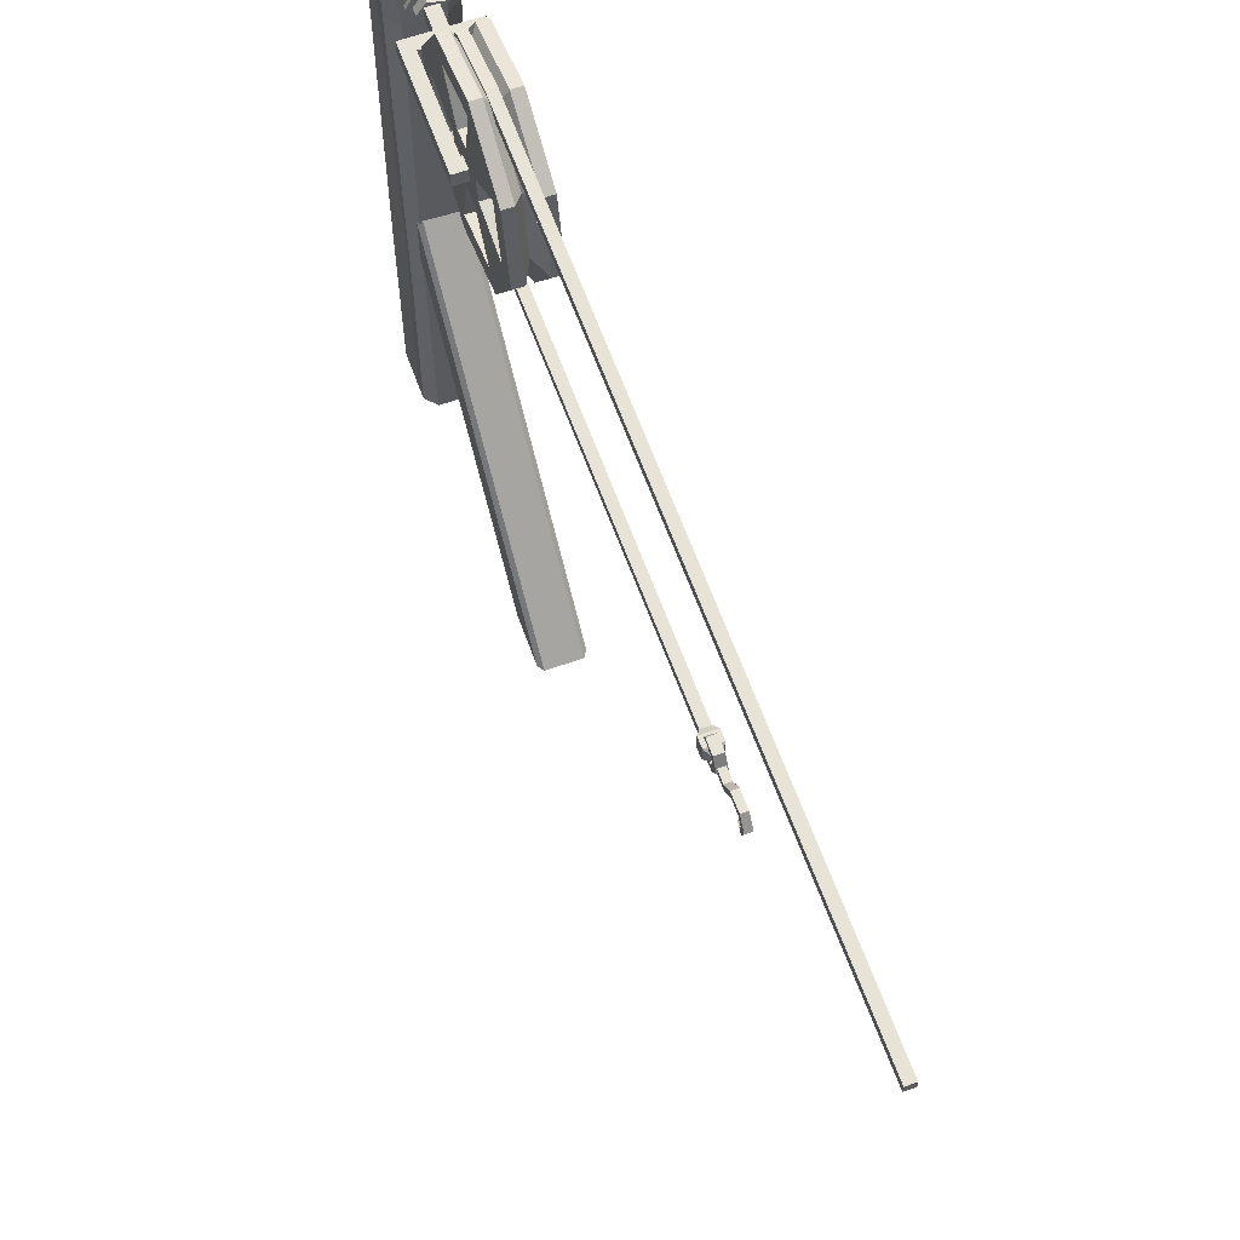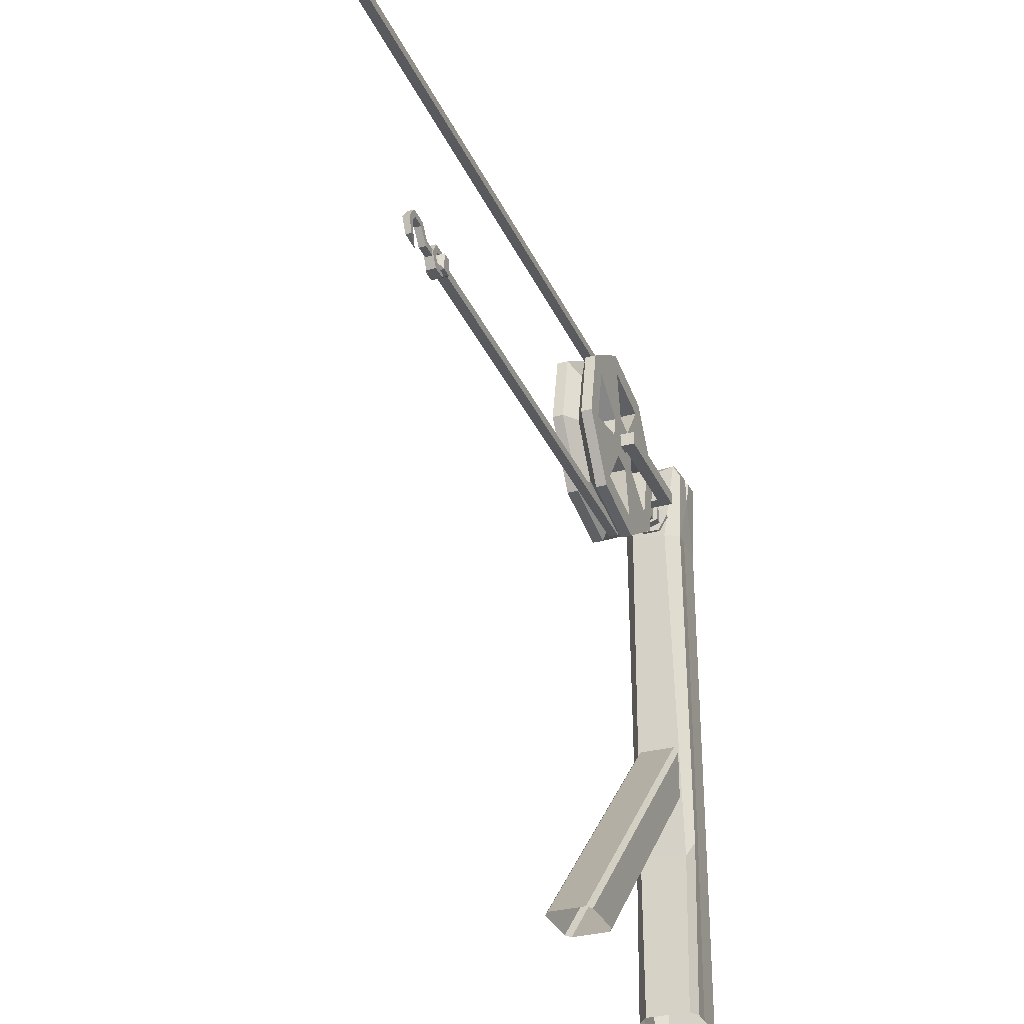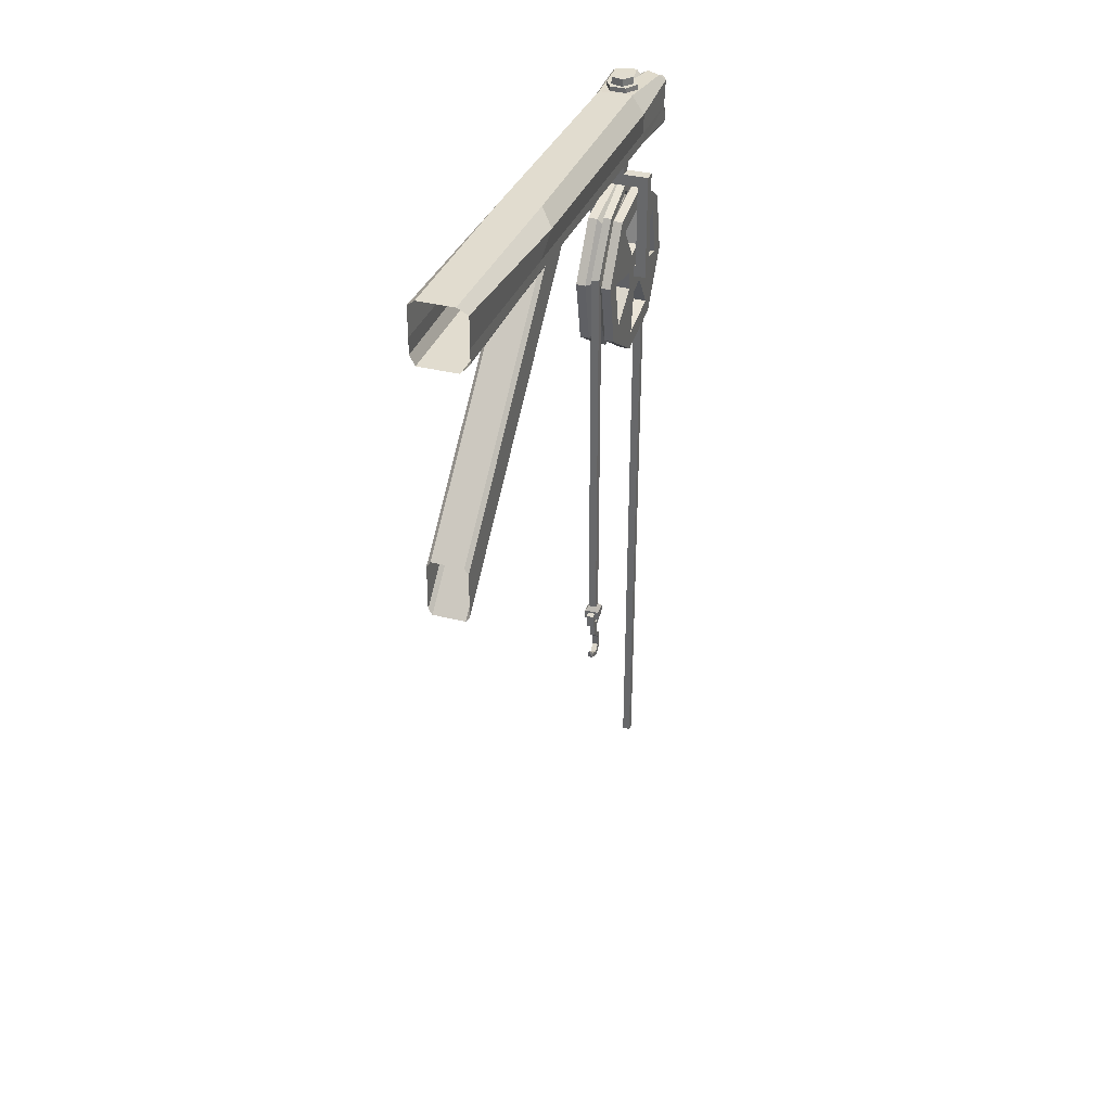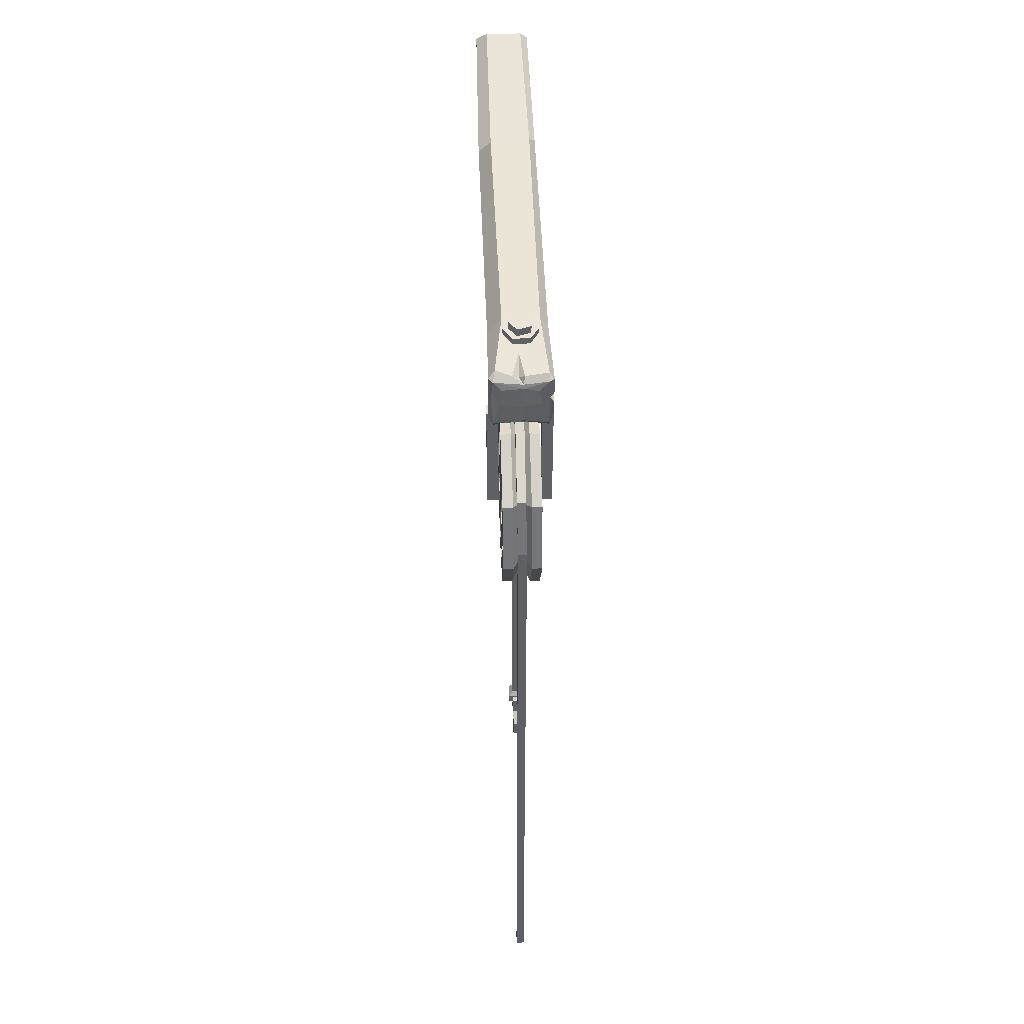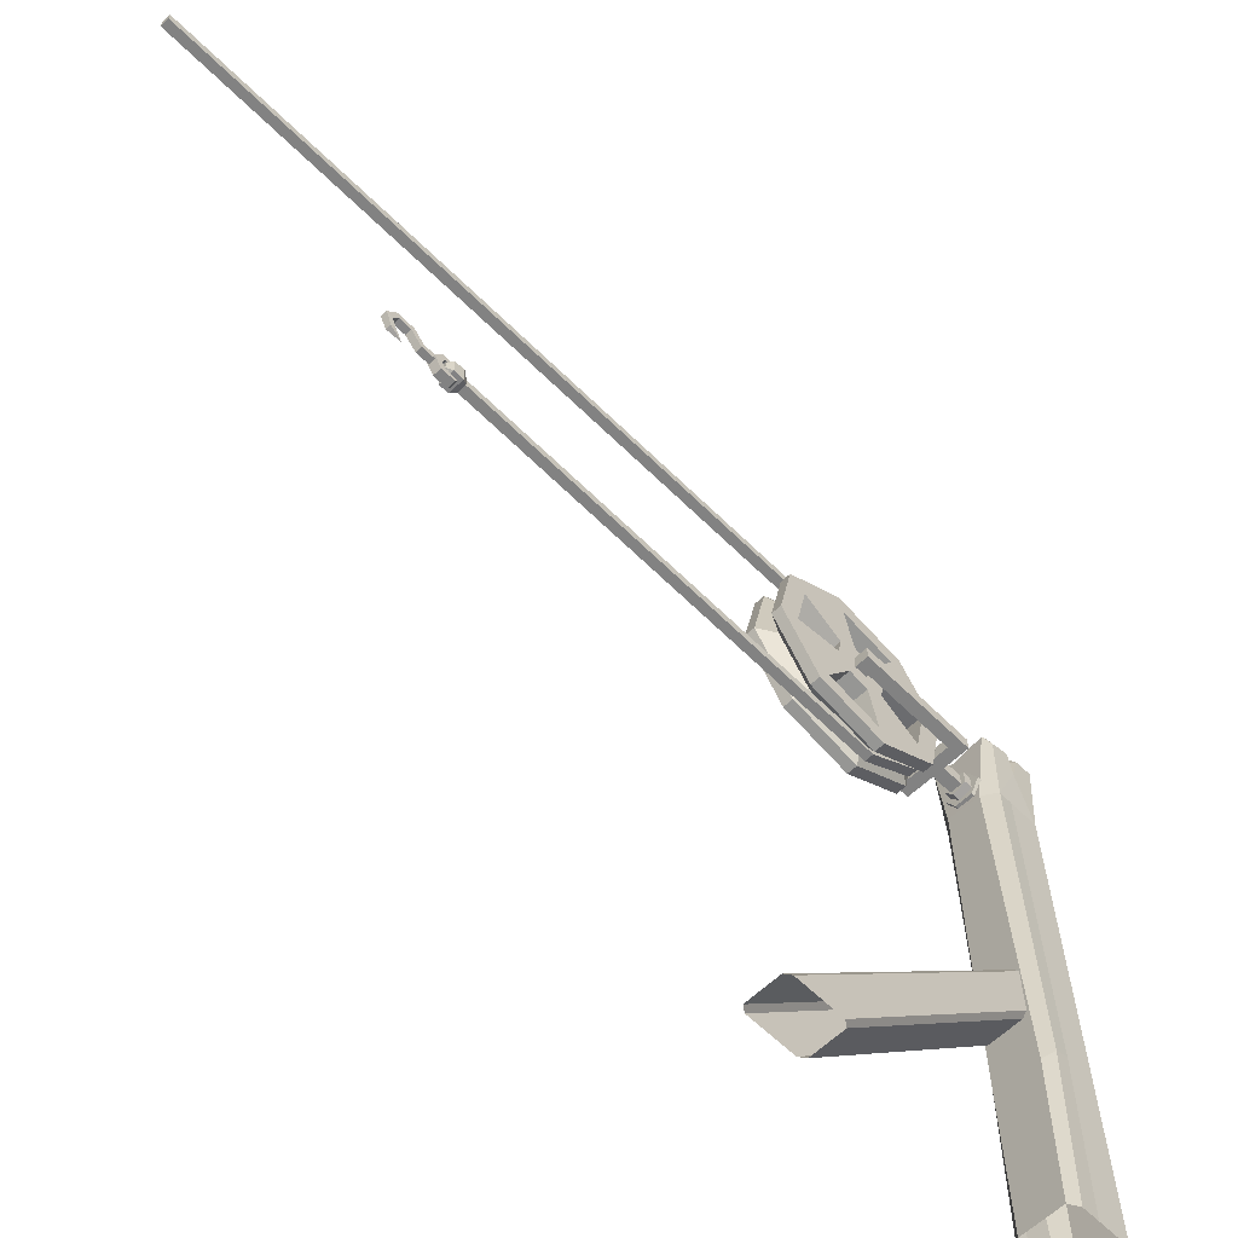
<metadata>
{"format":"obj","ext":"obj","renderer":"f3d","projection":"perspective","resolution":1024,"background":"white","views":[{"elev":62.4,"azim":-19.8,"up":"+Z"},{"elev":-31.4,"azim":20.8,"up":"+Z"},{"elev":34.5,"azim":-160.9,"up":"+Y"},{"elev":45.5,"azim":-2.0,"up":"+Y"},{"elev":-60.7,"azim":44.6,"up":"+Z"}]}
</metadata>
<code>
v 3.262 -12.31 143.3
v -0.6256 -12.31 142.1
v -3.029 -12.31 145.4
v -0.6256 -12.31 148.7
v 3.262 -12.31 147.4
v 3.262 12.91 143.3
v -0.6256 12.91 142.1
v -3.029 12.91 145.4
v -0.6256 12.91 148.7
v 3.262 12.91 147.4
v -7.53 -8.562 162.6
v -7.53 -7.215 163.5
v -8.819 -6.379 162.1
v 8.819 -6.402 160.5
v 7.53 -7.215 163.5
v 7.53 -8.562 162.6
v -8.819 6.875 161.4
v -7.53 7.308 163.5
v -6.966 8.654 160.1
v 7.53 8.654 161.5
v 7.53 7.308 163.5
v 8.819 7.308 162.6
v -4.565 9.26 139.6
v -8.477 3.899 139.6
v -8.244 -5.613 139.7
v -5.291 -9.167 140
v 4.351 -9.167 139.4
v 8.239 -6.423 139.7
v 8.239 6.014 139.4
v 5.966 9.26 139.7
v 7.53 1.49 163.5
v 8.819 -0.9363 162
v 8.819 2.357 162.3
v 8.819 0.02863 154.2
v 7.554 0.472 161.1
v 4.702 -4.488 164.1
v -5.605 -5.222 164.1
v 5.617 0.03186 164.1
v 4.702 4.581 164.1
v -5.447 4.982 164.1
v 0.7397 5.487 164.1
v -6.25 -0.4443 164.1
v 0.1617 0 165.1
v 0.6425 -5.761 164.1
v -0.9577 -8.562 160.7
v -0.5515 -7.215 162.6
v 0.5473 6.644 163.8
v 0.9689 8.654 162.6
v -2.492 8.654 162.6
v -0.3646 8.654 153.3
v -0.636 7.232 161.5
v -8.819 -1.097 160.1
v -8.159 -0.1451 162.2
v -8.274 7.628 -6.263
v -4.888 9.26 -6.263
v 6.105 9.26 -6.263
v 8.239 7.717 -6.263
v -8.267 -5.938 -6.263
v -5.405 -9.167 -6.263
v 6.612 -9.167 -6.263
v 8.239 -6.23 -6.263
v -8.319 -2.257 139.7
v -8.28 -1.673 -6.263
v 8.239 -1.378 -6.263
v 8.239 -2.577 139.6
v -5.717 -8.943 40.21
v 8.665 -5.033 43.23
v 6.525 9.333 54.34
v -8.9 4.406 53.44
v -7.898 -5.471 41.57
v 7.236 -9.24 37.8
v 8.292 6.997 52
v -5.236 9.363 56.01
v -7.859 -2.484 47.45
v 8.183 -0.5936 45.66
v 2.949 -10.06 141
v -2.051 -10.06 141
v -4.551 -10.06 145.4
v -2.051 -10.06 149.7
v 2.949 -10.06 149.7
v 5.449 -10.06 145.4
v 2.949 10.65 141
v -2.051 10.65 141
v -4.551 10.65 145.4
v -2.051 10.65 149.7
v 2.949 10.65 149.7
v 5.449 10.65 145.4
v -4.879 -68.58 -6.263
v -6.095 -70.32 -6.279
v -4.879 -8.19 54.6
v -6.095 -8.17 56.34
v -4.879 -85.94 -6.42
v -6.095 -84.2 -6.404
v -4.879 -7.989 72
v -6.095 -8.009 70.26
v 4.85 -8.19 54.6
v 6.066 -8.17 56.34
v 4.85 -68.58 -6.263
v 6.066 -70.32 -6.279
v 6.066 -8.009 70.26
v 4.85 -7.989 72
v 4.85 -85.94 -6.42
v 6.066 -84.2 -6.404
v -5.845 -21.93 143.5
v -5.845 -21.93 147.3
v -9.139 -52.7 143.5
v -9.139 -52.7 147.3
v -9.139 -18.38 143.5
v -9.139 -18.38 147.3
v 9.735 -18.38 143.5
v 9.735 -18.38 147.3
v 9.735 -52.7 143.5
v 9.735 -52.7 147.3
v 6.441 -21.93 143.5
v 6.441 -21.93 147.3
v 2.1 -18.38 147.3
v -1.282 -18.38 147.3
v -1.282 -18.38 143.5
v 2.1 -18.38 143.5
v 0.4093 -21.93 143.5
v 0.4093 -21.93 147.3
v 2.1 -10.63 147.3
v -1.282 -10.63 147.3
v 2.1 -10.63 143.5
v -1.282 -10.63 143.5
v -5.845 -49.05 143.5
v -5.845 -49.05 147.3
v 6.441 -49.05 143.5
v 6.441 -49.05 147.3
v 1.157 -182.3 122.1
v 1.157 -181.6 123.9
v -0.6791 -182.3 122.1
v -0.6791 -181.6 123.9
v 1.157 -185.5 125.7
v 1.157 -184.7 127.4
v -0.6791 -184.7 127.4
v -0.6791 -185.5 125.7
v 1.157 -188.9 125.8
v 1.157 -189.6 127.5
v -0.6791 -189.6 127.5
v -0.6791 -188.9 125.8
v 1.157 -190.6 123.5
v 1.157 -192.3 124.1
v -0.6791 -192.3 124.1
v -0.6791 -190.6 123.5
v 0.9879 -189.5 121
v 0.9879 -190.6 120
v -0.51 -190.6 120
v -0.51 -189.5 121
v 0.2389 -186.8 118.4
v 1.157 -177.1 122.1
v 1.157 -177.1 123.9
v -0.6791 -177.1 122.1
v -0.6791 -177.1 123.9
v -0.9688 -175.8 121.2
v -0.9688 -173.7 121.2
v -0.9688 -172.7 122.9
v -0.9688 -173.7 124.7
v -0.9688 -175.8 124.7
v -0.9688 -176.8 122.9
v 1.447 -175.8 121.2
v 1.447 -173.7 121.2
v 1.447 -172.7 122.9
v 1.447 -173.7 124.7
v 1.447 -175.8 124.7
v 1.447 -176.8 122.9
v 1.447 -176.8 119.4
v 1.447 -172.7 119.4
v 1.447 -170.7 122.9
v 1.447 -172.7 126.4
v 1.447 -176.8 126.4
v 1.447 -178.8 122.9
v -0.9688 -176.8 119.4
v -0.9688 -172.7 119.4
v -0.9688 -170.7 122.9
v -0.9688 -172.7 126.4
v -0.9688 -176.8 126.4
v -0.9688 -178.8 122.9
v -5.32 -66.09 122.9
v -5.32 -45.62 118.5
v -5.32 -28.05 129.9
v -5.32 -23.66 150.4
v -5.32 -35.02 167.9
v -5.32 -55.49 172.3
v -5.32 -73.07 161
v -5.32 -77.46 140.5
v 5.814 -66.09 122.9
v 5.814 -45.62 118.5
v 5.814 -28.05 129.9
v 5.814 -23.66 150.4
v 5.814 -35.02 167.9
v 5.814 -55.49 172.3
v 5.814 -73.07 161
v 5.814 -77.46 140.5
v -2.383 -66.09 122.9
v -2.383 -45.62 118.5
v 2.876 -45.62 118.5
v 2.876 -66.09 122.9
v -2.383 -28.05 129.9
v 2.876 -28.05 129.9
v -2.383 -23.66 150.4
v 2.876 -23.66 150.4
v -2.383 -35.02 167.9
v 2.876 -35.02 167.9
v -2.383 -55.49 172.3
v 2.876 -55.49 172.3
v -2.383 -73.07 161
v 2.876 -73.07 161
v -2.383 -77.46 140.5
v 2.876 -77.46 140.5
v 0.2469 -38.04 163.6
v 0.2469 -28.87 149.4
v 0.2469 -32.41 132.9
v 0.2469 -46.58 123.7
v 0.2469 -63.08 127.3
v 0.2469 -72.24 141.5
v 0.2469 -68.71 158
v 0.2469 -54.54 167.1
v -5.32 -71.83 141.5
v -5.32 -62.84 127.6
v -5.32 -68.36 157.7
v -5.32 -54.46 166.7
v -5.32 -38.28 163.2
v -5.32 -29.29 149.3
v -5.32 -32.76 133.1
v -5.32 -46.66 124.2
v 5.814 -62.84 127.6
v 5.814 -46.66 124.2
v 5.814 -32.76 133.1
v 5.814 -29.29 149.3
v 5.814 -38.28 163.2
v 5.814 -54.46 166.7
v 5.814 -68.36 157.7
v 5.814 -71.83 141.5
v -5.32 -58.2 144
v -5.32 -54.97 139
v -5.32 -56.95 149.8
v -5.32 -51.96 153.1
v -5.32 -46.15 151.8
v -5.32 -42.92 146.8
v -5.32 -44.16 141
v -5.32 -49.16 137.8
v 5.814 -54.97 139
v 5.814 -49.16 137.8
v 5.814 -44.16 141
v 5.814 -42.92 146.8
v 5.814 -46.15 151.8
v 5.814 -51.96 153.1
v 5.814 -56.95 149.8
v 5.814 -58.2 144
v -1.046 -52.3 170
v 1.54 -52.3 170
v 1.559 -52.38 167.4
v -1.065 -52.38 167.4
v 1.486 -259.6 166.9
v 1.487 -259.6 169.4
v -0.9932 -259.6 169.4
v -0.9919 -259.6 166.9
v 1.332 -34.85 166.5
v 1.408 -36.45 164.5
v -1.281 -36.45 164.5
v -1.206 -34.85 166.5
v 1.52 -22.46 147
v 1.585 -25.01 146.6
v -1.092 -25.01 146.6
v -1.027 -22.46 147
v 1.518 -28.38 132
v 1.586 -30.57 133.4
v -1.092 -30.57 133.4
v -1.025 -28.38 132
v -1.084 -44.56 122.9
v 1.577 -44.56 122.9
v 1.526 -44.37 120.4
v -1.032 -44.37 120.4
v -2.056 -171.4 125.3
v 2.55 -171.4 125.3
v 2.55 -171.4 120.6
v -2.056 -171.4 120.6
v 1.511 -169.8 121.7
v 1.509 -169.8 124.2
v -1.016 -169.8 124.2
v -1.018 -169.8 121.7
v -0.8628 -175.6 121.8
v 1.357 -175.6 121.8
v 1.357 -175.6 124.1
v -0.8628 -175.6 124.1
v 2.543 -174.2 125.2
v -2.05 -174.2 125.2
v 2.543 -174.2 120.7
v -2.05 -174.2 120.7
f 7 6 1 2
f 8 7 2 3
f 9 8 3 4
f 10 9 4 5
f 6 10 5 1
f 1 5 4 3 2
f 6 7 8 9 10
f 11 13 25 26
f 12 11 45 46
f 14 16 27 28
f 31 33 22 21
f 17 19 23 24
f 19 18 47 49
f 20 22 29 30
f 41 43 38 39
f 23 50 30
f 26 45 11
f 34 29 22 33
f 25 52 62
f 11 12 13
f 14 15 16
f 17 18 19
f 20 21 22
f 15 14 32 31
f 35 34 33
f 31 35 33
f 31 32 35
f 32 34 35
f 14 28 34 32
f 34 28 65
f 44 15 36
f 15 31 38 36
f 31 21 39 38
f 41 47 18
f 18 42 40
f 41 18 40
f 21 41 39
f 43 44 36 38
f 42 43 41 40
f 37 44 43 42
f 12 44 37
f 12 46 44
f 42 12 37
f 18 53 42
f 26 27 16 45
f 46 45 16 15
f 44 46 15
f 21 47 41
f 48 47 21 20
f 48 50 51
f 51 47 48
f 51 50 49
f 49 47 51
f 19 49 50 23
f 30 50 48 20
f 25 13 52
f 13 12 53 52
f 42 53 12
f 58 59 66 70
f 59 60 71 66
f 60 61 67 71
f 65 28 67 75
f 57 56 68 72
f 23 30 68 73
f 55 54 69 73
f 63 58 70 74
f 52 53 18 17
f 62 52 17 24
f 54 63 74 69
f 29 65 75 72
f 34 65 29
f 70 66 26 25
f 26 66 71 27
f 27 71 67 28
f 75 67 61 64
f 29 72 68 30
f 73 68 56 55
f 23 73 69 24
f 74 70 25 62
f 24 69 74 62
f 72 75 64 57
f 76 77 83 82
f 77 78 84 83
f 78 79 85 84
f 79 80 86 85
f 80 81 87 86
f 81 76 82 87
f 76 81 80 79 78 77
f 82 83 84 85 86 87
f 91 89 93 95
f 99 97 100 103
f 94 92 102 101
f 96 98 88 90
f 88 89 91 90
f 93 92 94 95
f 96 97 99 98
f 100 101 102 103
f 104 105 127 126
f 105 109 107 127
f 108 104 126 106
f 110 111 113 112
f 111 115 129 113
f 114 110 112 128
f 116 117 121
f 118 119 120
f 120 121 105 104
f 108 109 117 118
f 121 117 109 105
f 118 120 104 108
f 119 116 111 110
f 110 114 120 119
f 114 115 121 120
f 115 111 116 121
f 117 116 122 123
f 116 119 124 122
f 119 118 125 124
f 118 117 123 125
f 106 107 109 108
f 128 129 115 114
f 107 106 112 113
f 106 126 128 112
f 126 127 129 128
f 127 107 113 129
f 130 131 135 134
f 131 133 136 135
f 133 132 137 136
f 132 130 134 137
f 134 135 139 138
f 135 136 140 139
f 136 137 141 140
f 137 134 138 141
f 138 139 143 142
f 139 140 144 143
f 140 141 145 144
f 141 138 142 145
f 142 143 147 146
f 143 144 148 147
f 144 145 149 148
f 145 142 146 149
f 146 147 150
f 147 148 150
f 148 149 150
f 149 146 150
f 152 151 153 154
f 131 130 151 152
f 130 132 153 151
f 132 133 154 153
f 133 131 152 154
f 156 155 161 162
f 157 156 162 163
f 158 157 163 164
f 159 158 164 165
f 160 159 165 166
f 155 160 166 161
f 162 161 167 168
f 163 162 168 169
f 164 163 169 170
f 165 164 170 171
f 166 165 171 172
f 161 166 172 167
f 168 167 173 174
f 169 168 174 175
f 170 169 175 176
f 171 170 176 177
f 172 171 177 178
f 167 172 178 173
f 174 173 155 156
f 175 174 156 157
f 176 175 157 158
f 177 176 158 159
f 178 177 159 160
f 173 178 160 155
f 195 196 214 215
f 196 199 213 214
f 199 201 212 213
f 201 203 211 212
f 203 205 218 211
f 205 207 217 218
f 207 209 216 217
f 209 195 215 216
f 236 235 237 238 239 240 241 242
f 243 244 245 246 247 248 249 250
f 179 180 196 195
f 188 187 198 197
f 180 181 199 196
f 189 188 197 200
f 181 182 201 199
f 190 189 200 202
f 182 183 203 201
f 191 190 202 204
f 183 184 205 203
f 192 191 204 206
f 184 185 207 205
f 193 192 206 208
f 185 186 209 207
f 194 193 208 210
f 186 179 195 209
f 187 194 210 198
f 212 211 204 202
f 213 212 202 200
f 214 213 200 197
f 215 214 197 198
f 216 215 198 210
f 217 216 210 208
f 218 217 208 206
f 211 218 206 204
f 179 186 219 220
f 186 185 221 219
f 185 184 222 221
f 184 183 223 222
f 183 182 224 223
f 182 181 225 224
f 181 180 226 225
f 180 179 220 226
f 187 188 228 227
f 188 189 229 228
f 189 190 230 229
f 190 191 231 230
f 191 192 232 231
f 192 193 233 232
f 193 194 234 233
f 194 187 227 234
f 220 219 235 236
f 221 222 238 237
f 223 224 240 239
f 225 226 242 241
f 228 229 245 244
f 230 231 247 246
f 232 233 249 248
f 234 227 243 250
f 224 225 229 230
f 225 241 245 229
f 241 240 246 245
f 240 224 230 246
f 226 220 227 228
f 220 236 243 227
f 236 242 244 243
f 242 226 228 244
f 219 221 233 234
f 221 237 249 233
f 237 235 250 249
f 235 219 234 250
f 222 223 231 232
f 223 239 247 231
f 239 238 248 247
f 238 222 232 248
f 253 252 256 255
f 257 256 252 251
f 251 254 258 257
f 254 253 255 258
f 256 257 258 255
f 252 253 260 259
f 253 254 261 260
f 254 251 262 261
f 251 252 259 262
f 259 260 264 263
f 260 261 265 264
f 261 262 266 265
f 262 259 263 266
f 263 264 268 267
f 264 265 269 268
f 265 266 270 269
f 266 263 267 270
f 283 284 285 286
f 275 276 280 281
f 279 280 276 277
f 282 279 277 278
f 281 282 278 275
f 286 285 287 288
f 289 287 285 284
f 290 289 284 283
f 288 290 283 286
f 273 272 280 279
f 281 280 272 271
f 271 274 282 281
f 274 273 279 282
f 276 275 288 287
f 277 276 287 289
f 278 277 289 290
f 275 278 290 288
f 269 271 272 268
f 270 274 271 269
f 267 273 274 270
f 268 272 273 267

</code>
